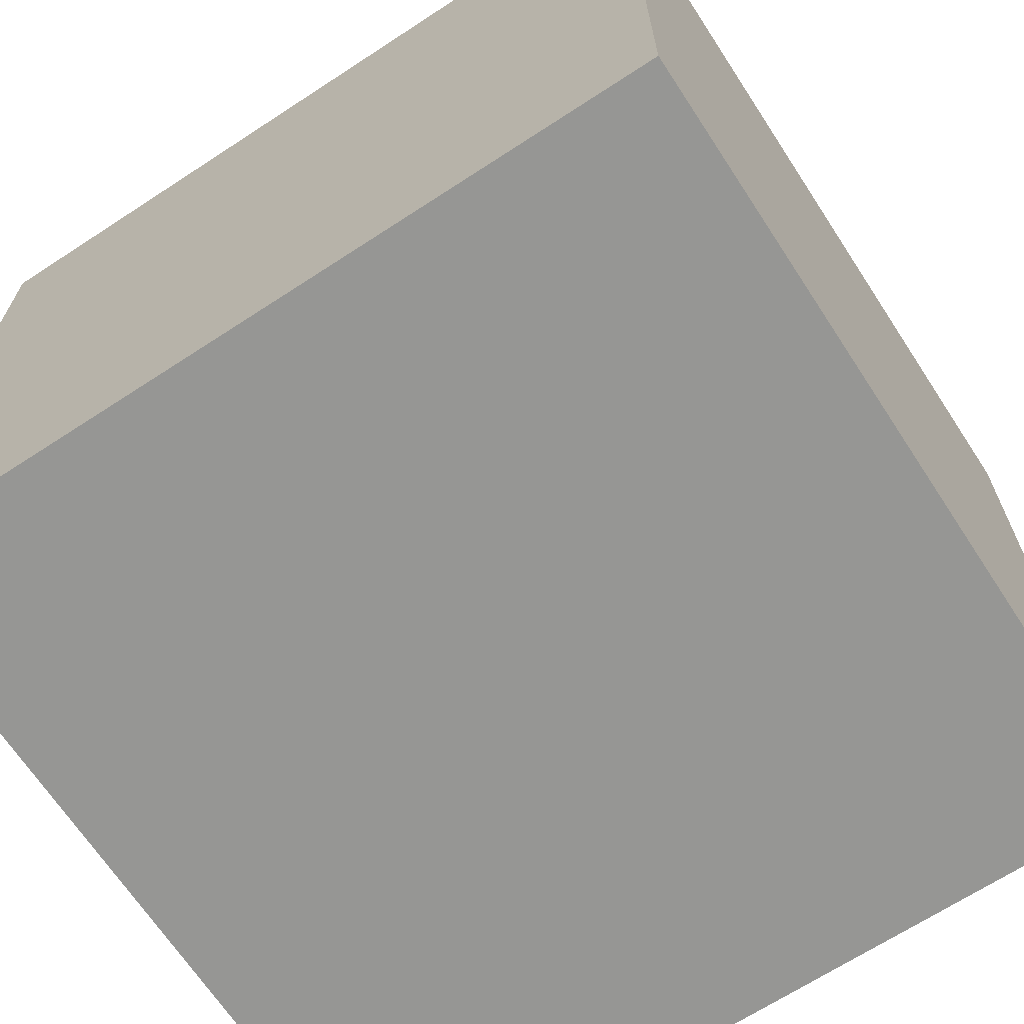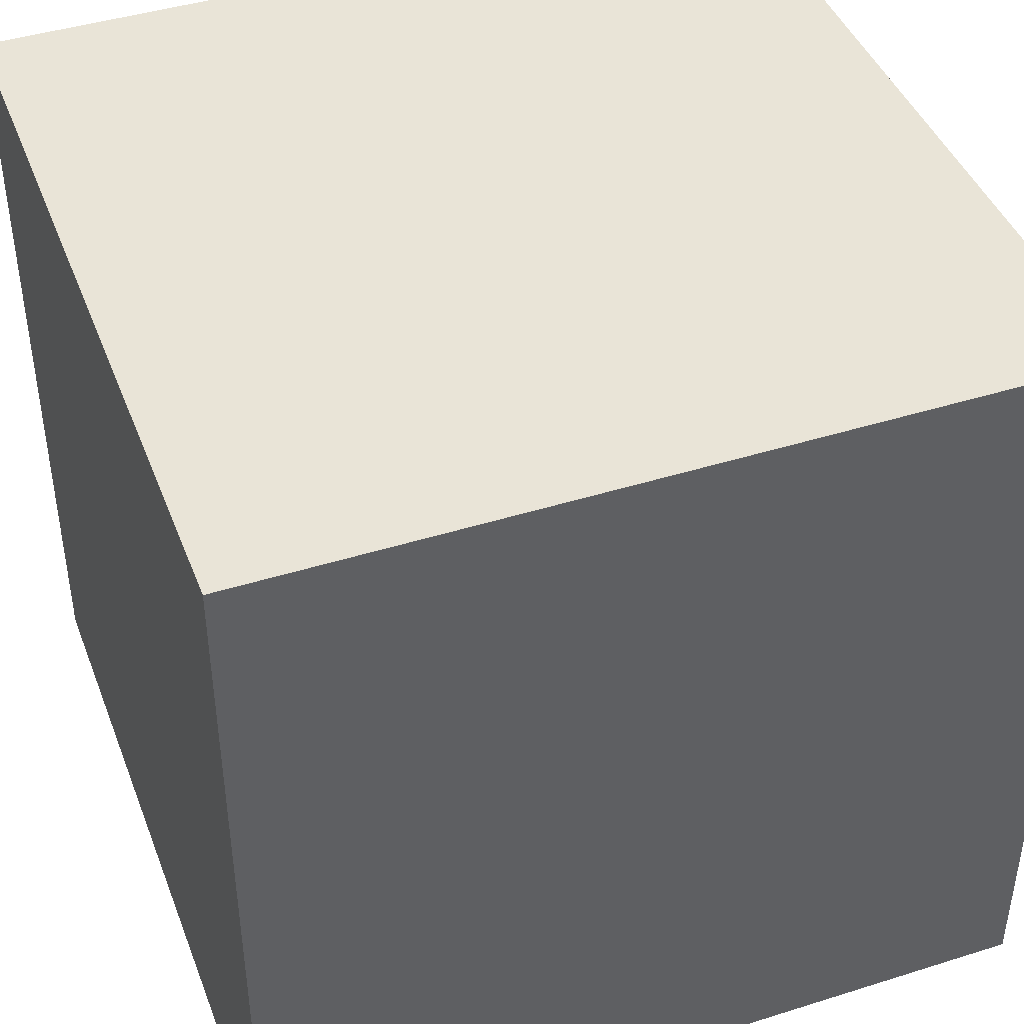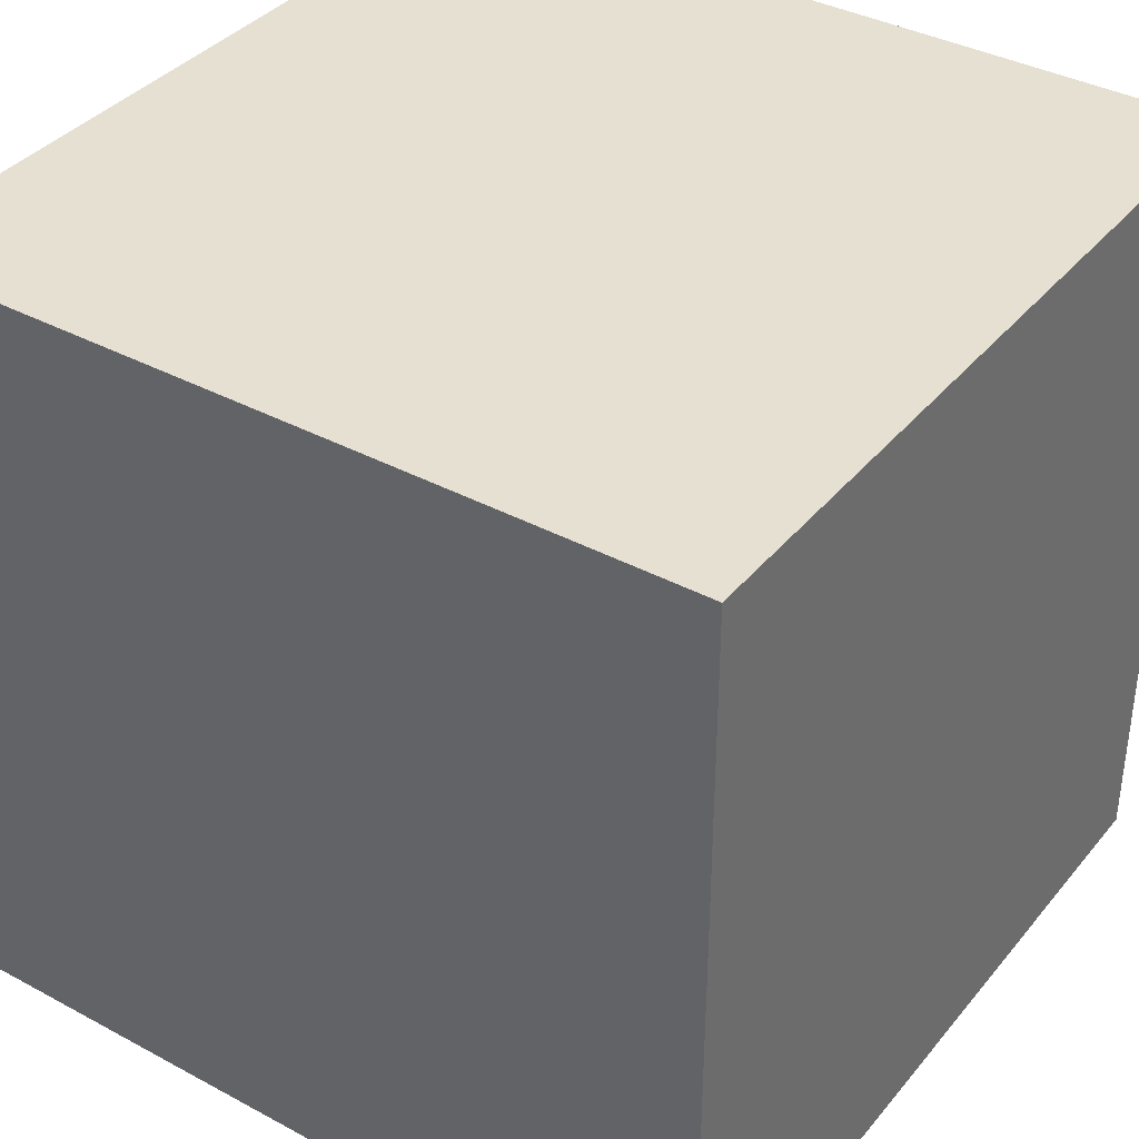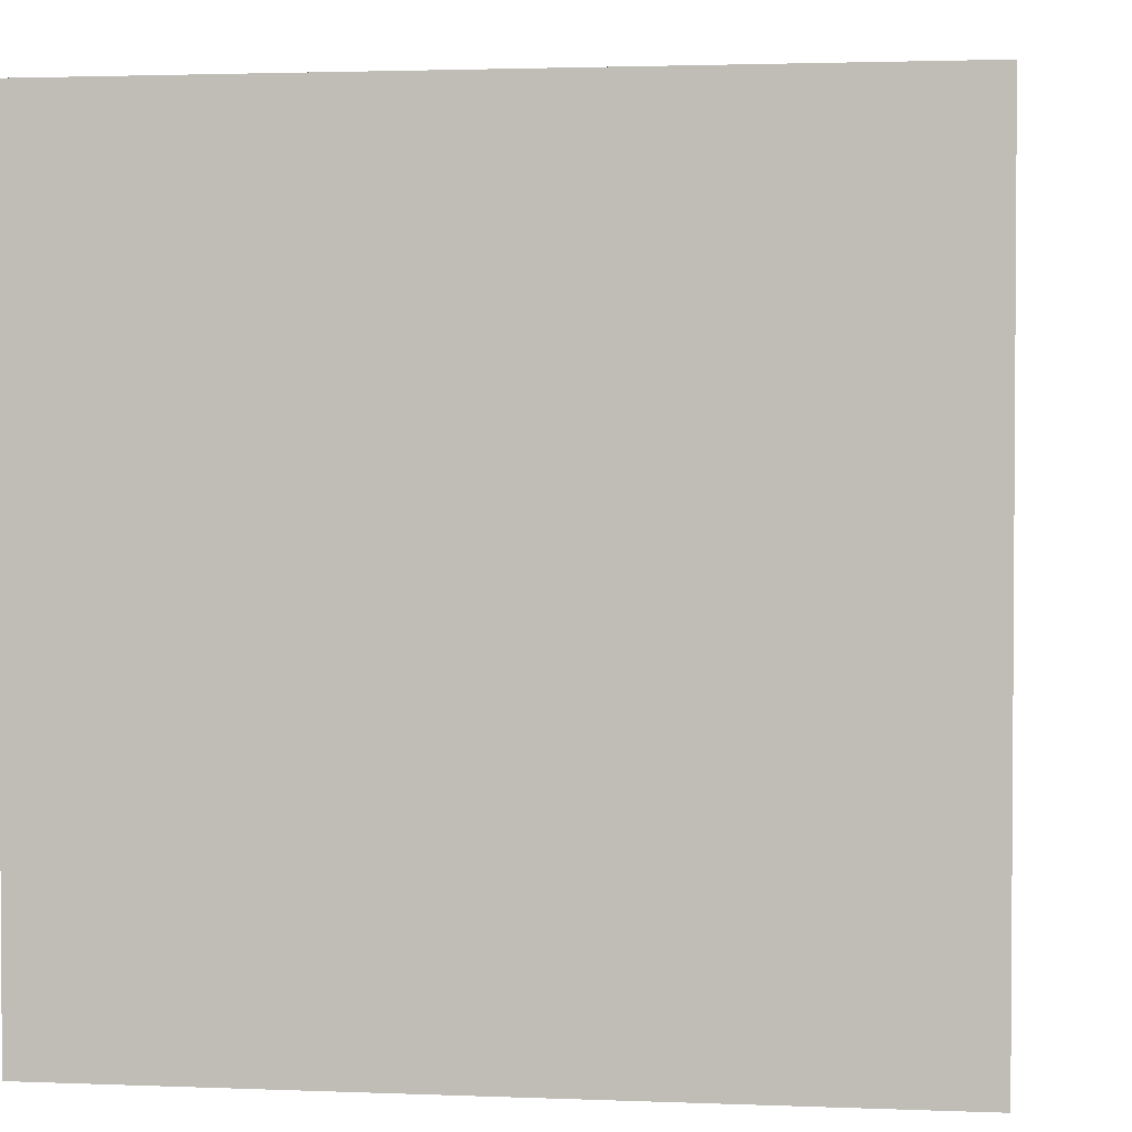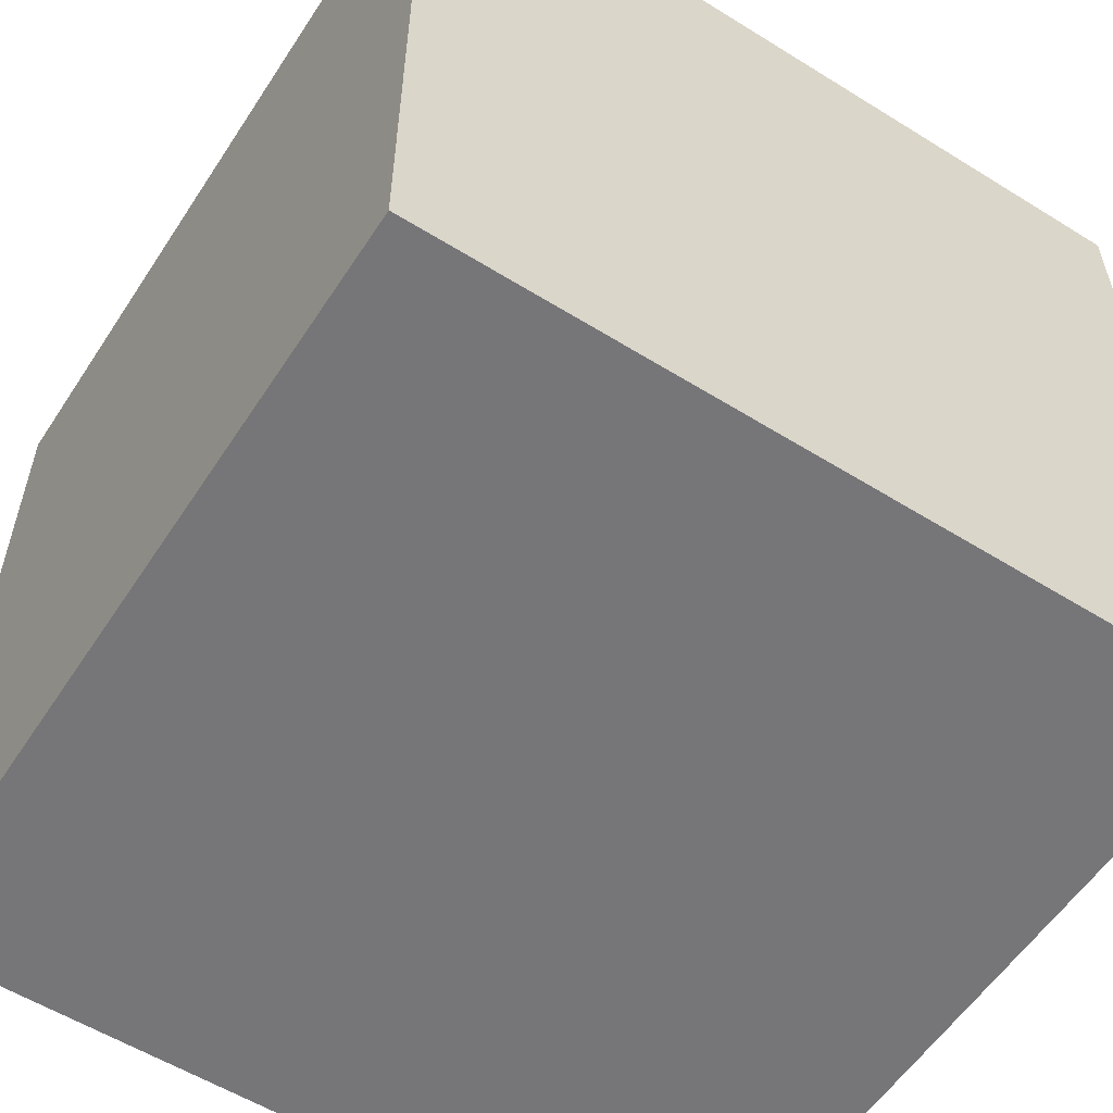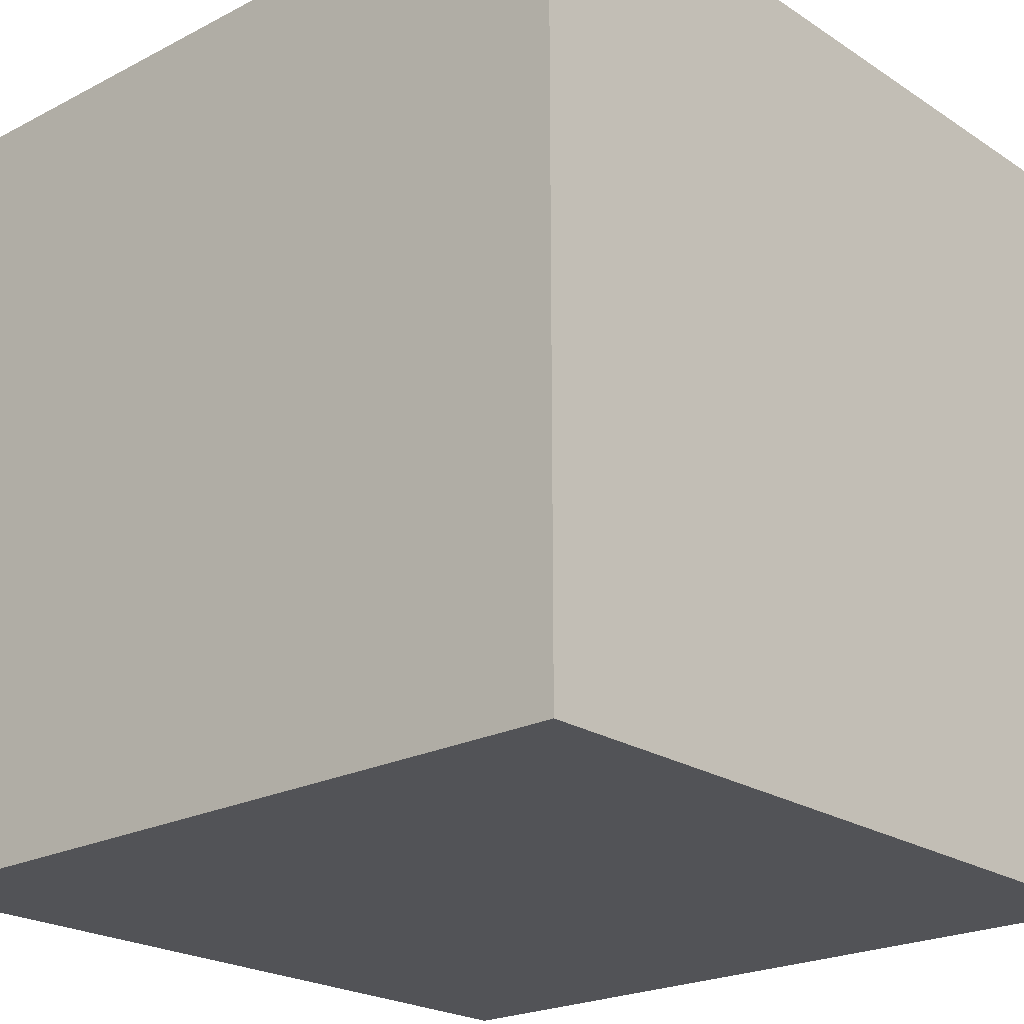
<metadata>
{"format":"obj","ext":"obj","renderer":"f3d","projection":"perspective","resolution":1024,"background":"white","views":[{"elev":-67.7,"azim":33.2,"up":"+Z"},{"elev":43.5,"azim":-110.3,"up":"+Z"},{"elev":37.6,"azim":124.5,"up":"+Y"},{"elev":2.3,"azim":98.1,"up":"+Y"},{"elev":-56.9,"azim":57.1,"up":"+Z"},{"elev":-22.3,"azim":-138.2,"up":"+Z"}]}
</metadata>
<code>
o square
v -0.5 0.5 -0.5
v -0.5 0.5 0.5
v 0.5 0.5 0.5
v 0.5 0.5 -0.5
v 0.5 -0.5 -0.5
v 0.5 -0.5 0.5
v -0.5 -0.5 0.5
v -0.5 -0.5 -0.5
v 0.5 0.5 -0.5
v 0.5 0.5 0.5
v 0.5 -0.5 0.5
v 0.5 -0.5 -0.5
v -0.5 -0.5 -0.5
v -0.5 0.5 -0.5
v 0.5 0.5 -0.5
v 0.5 -0.5 -0.5
v -0.5 -0.5 -0.5
v -0.5 -0.5 0.5
v -0.5 0.5 0.5
v -0.5 0.5 -0.5
v -0.5 0.5 0.5
v -0.5 -0.5 0.5
v 0.5 -0.5 0.5
v 0.5 0.5 0.5
f 1 2 3
f 1 3 4
f 5 6 7
f 5 7 8
f 9 10 11
f 9 11 12
f 13 14 15
f 13 15 16
f 17 18 19
f 17 19 20
f 21 22 23
f 21 23 24

</code>
